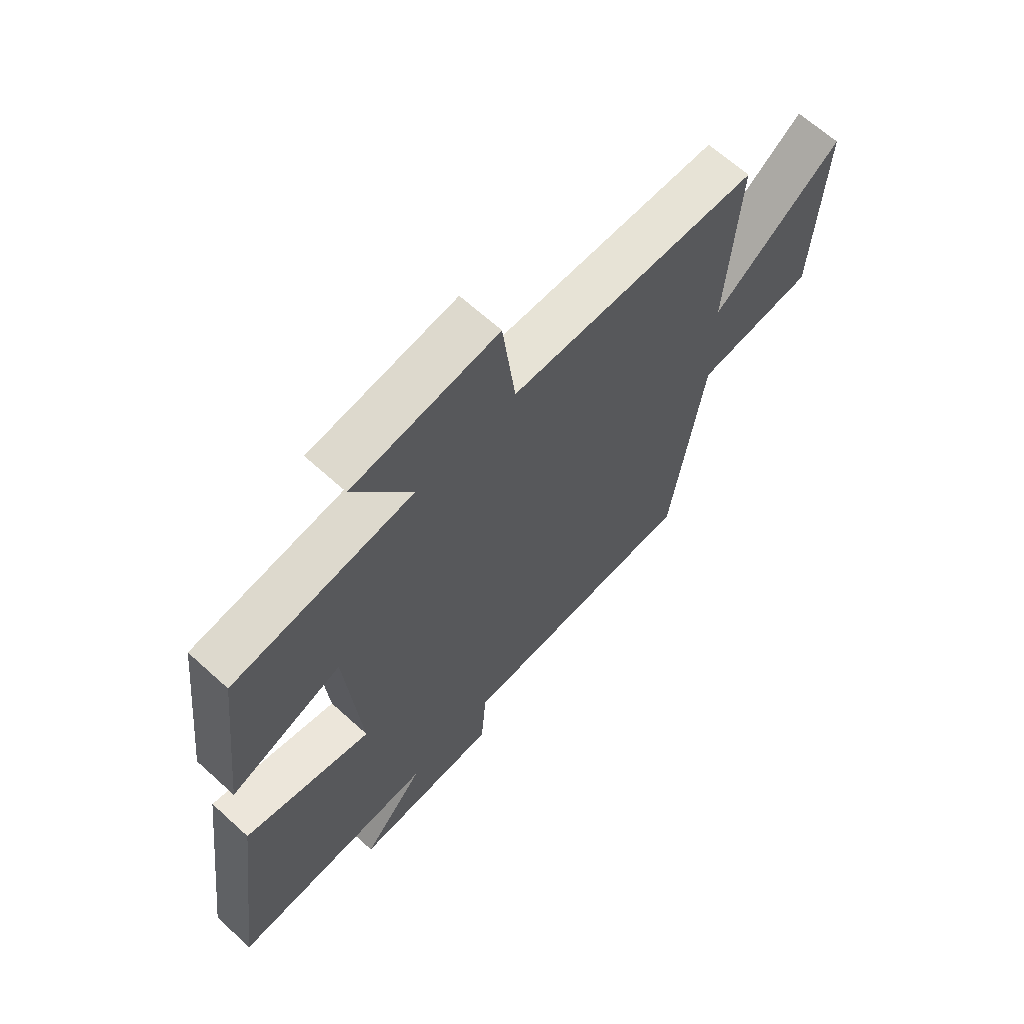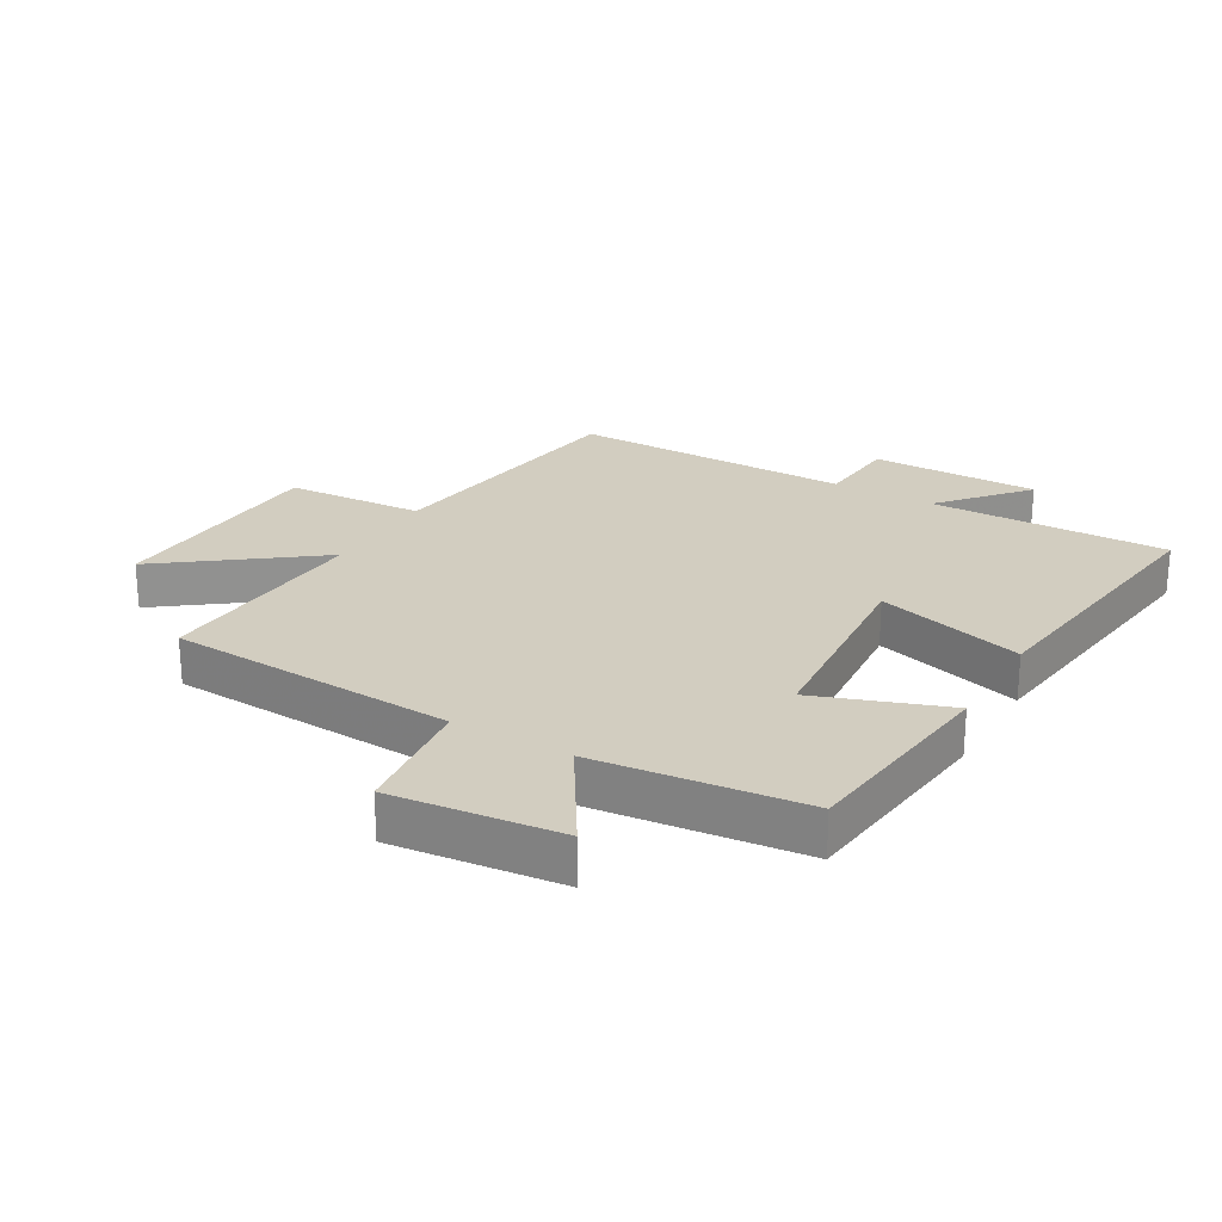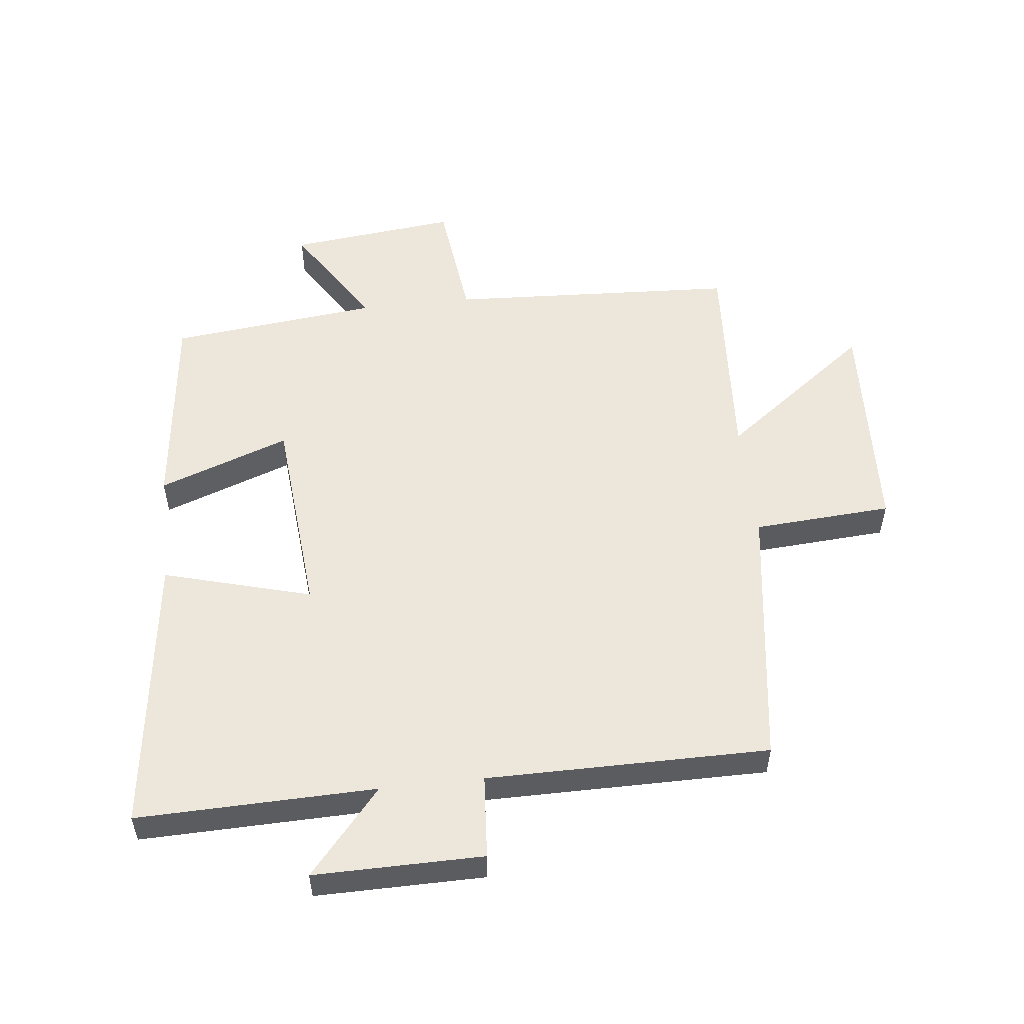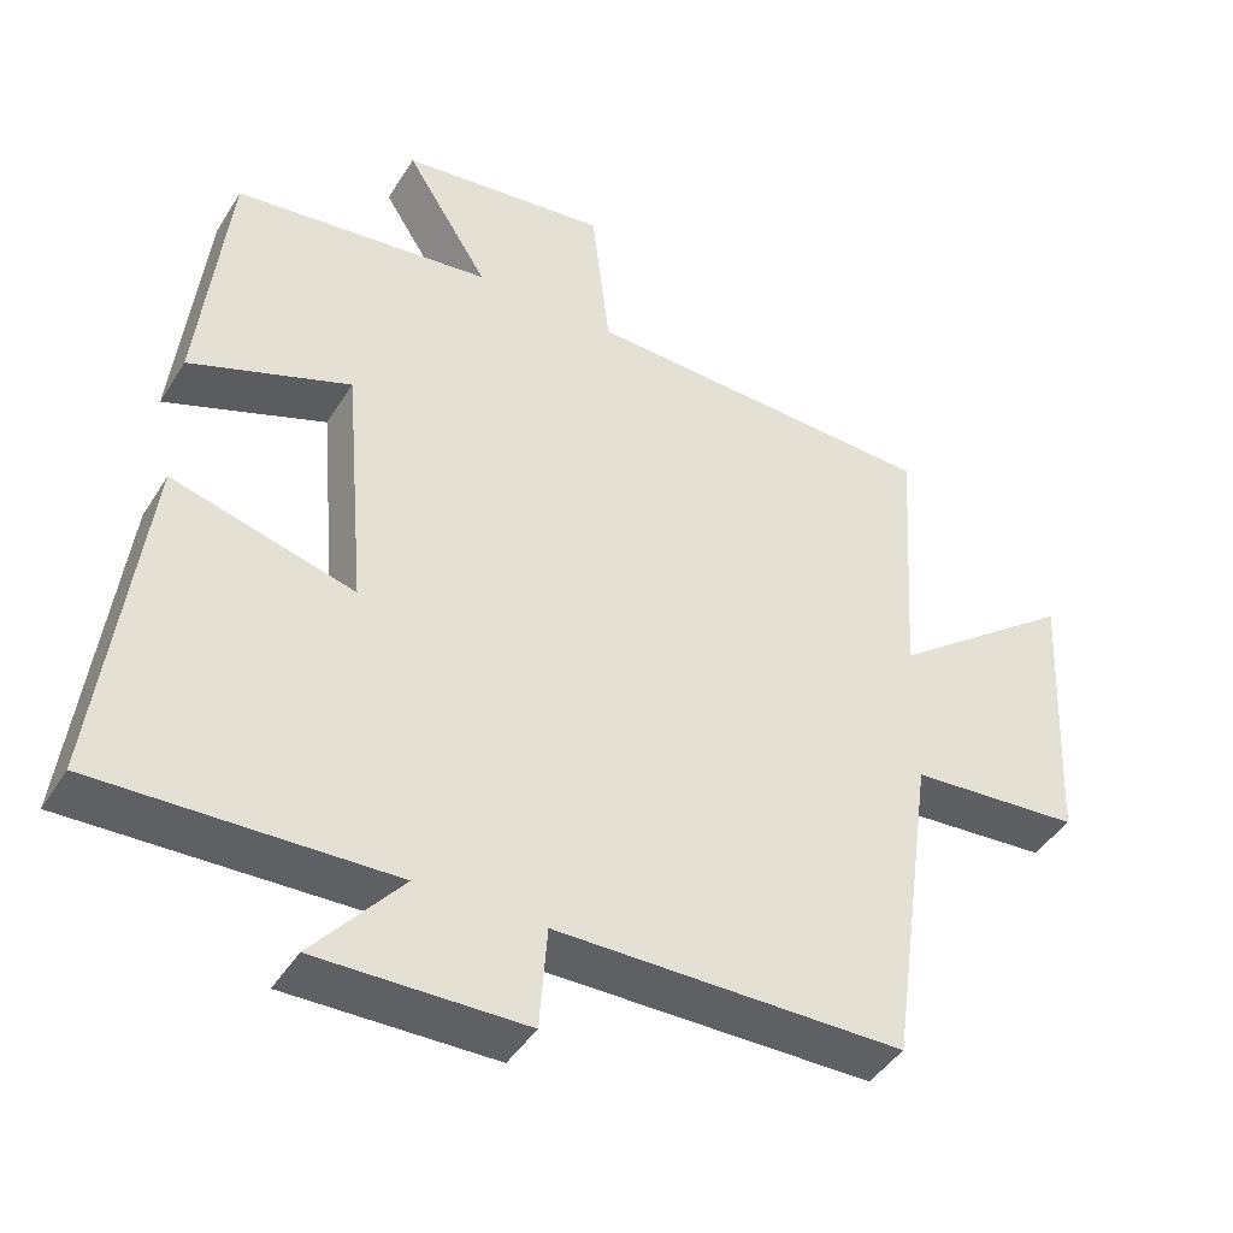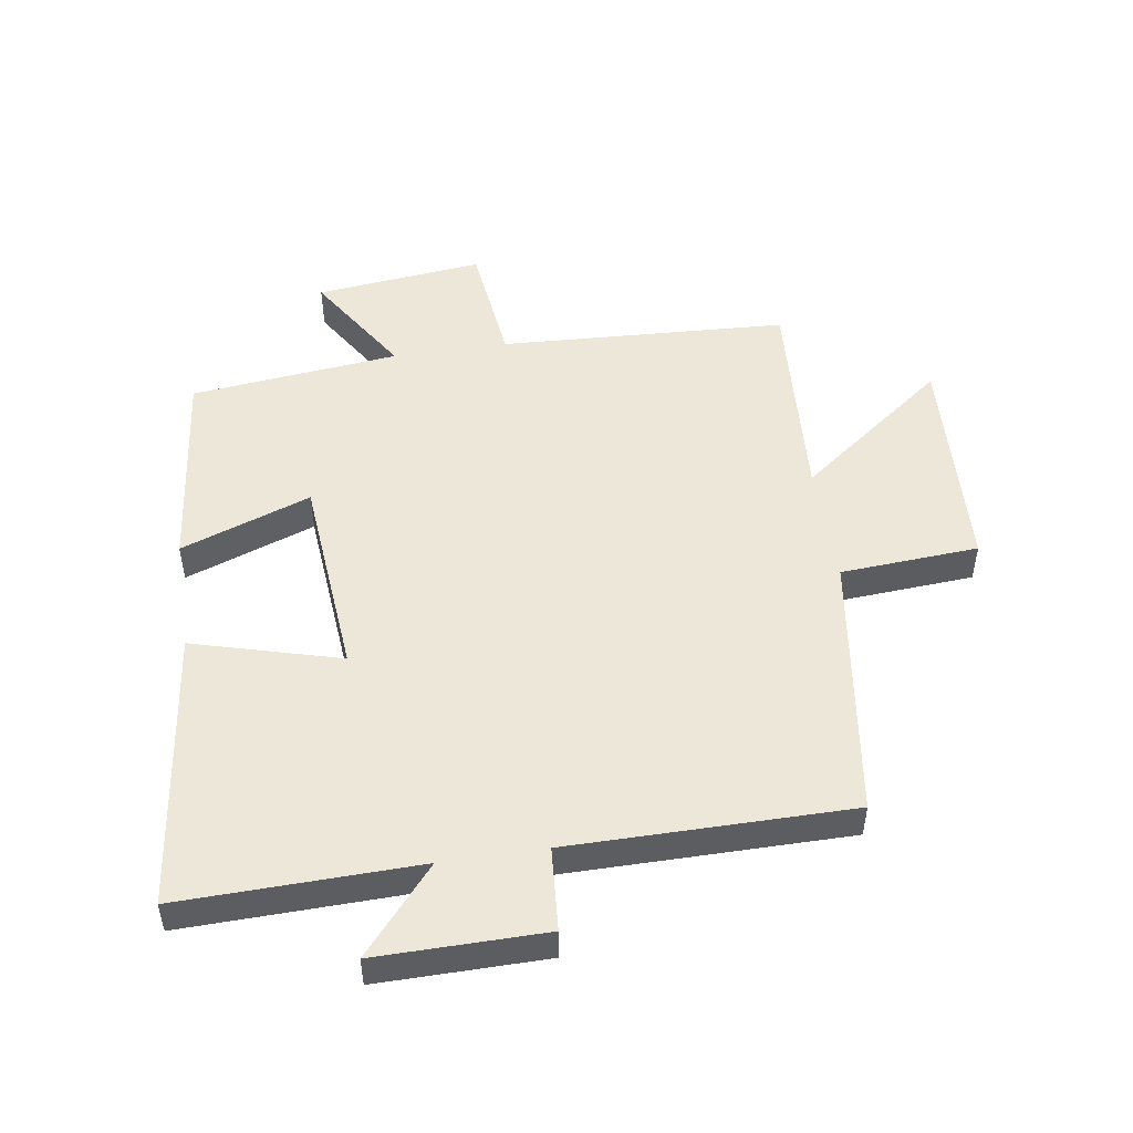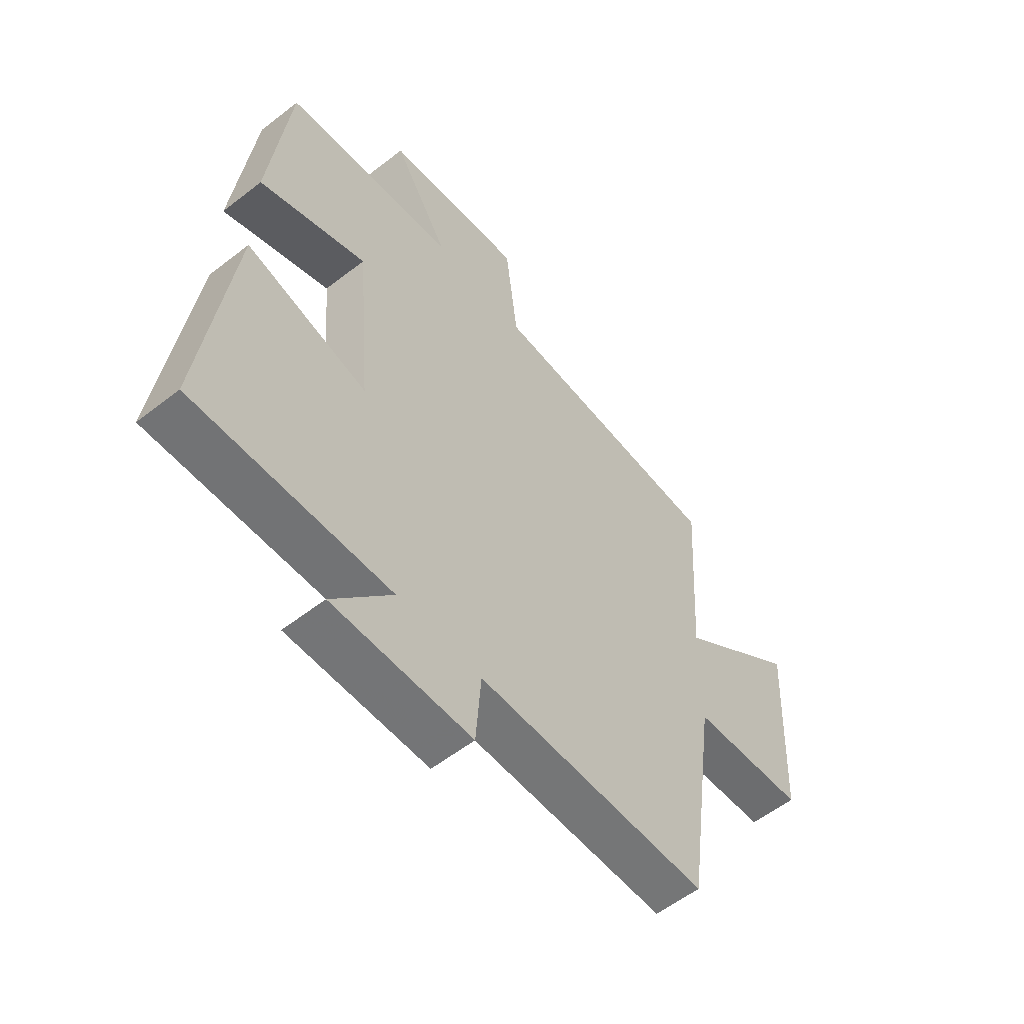
<metadata>
{"format":"obj","ext":"obj","renderer":"f3d","projection":"perspective","resolution":1024,"background":"white","views":[{"elev":65.6,"azim":132.4,"up":"+Z"},{"elev":24.5,"azim":30.2,"up":"+Y"},{"elev":53.5,"azim":173.6,"up":"+Y"},{"elev":-43.4,"azim":150.4,"up":"+Z"},{"elev":49.9,"azim":171.3,"up":"+Y"},{"elev":-56.7,"azim":129.2,"up":"+Z"}]}
</metadata>
<code>
v -0.522 0.07 0.476
v -0.059 0.07 0.5
v -0.035 0.07 0.702
v 0.235 0.07 0.672
v 0.127 0.07 0.5
v 0.462 0.07 0.463
v 0.5 0.07 0.13
v 0.291 0.07 0.206
v 0.263 0.07 -0.124
v 0.5 0.07 -0.058
v 0.558 0.07 -0.509
v 0.176 0.07 -0.5
v 0.292 0.07 -0.636
v 0.022 0.07 -0.634
v 0.012 0.07 -0.5
v -0.44 0.07 -0.5
v -0.5 0.07 -0.071
v -0.722 0.07 -0.056
v -0.74 0.07 0.308
v -0.5 0.07 0.127
v -0.522 0 0.476
v -0.059 0 0.5
v -0.035 0 0.702
v 0.235 0 0.672
v 0.127 0 0.5
v 0.462 0 0.463
v 0.5 0 0.13
v 0.291 0 0.206
v 0.263 0 -0.124
v 0.5 0 -0.058
v 0.558 0 -0.509
v 0.176 0 -0.5
v 0.292 0 -0.636
v 0.022 0 -0.634
v 0.012 0 -0.5
v -0.44 0 -0.5
v -0.5 0 -0.071
v -0.722 0 -0.056
v -0.74 0 0.308
v -0.5 0 0.127
f 17 18 19 20
f 15 16 17 20
f 15 20 1 2
f 12 13 14 15
f 12 15 2 3
f 9 10 11 12
f 8 9 12 3
f 5 6 7 8
f 5 8 3
f 3 4 5
f 40 39 38 37
f 40 37 36 35
f 22 21 40 35
f 35 34 33 32
f 23 22 35 32
f 32 31 30 29
f 23 32 29 28
f 28 27 26 25
f 23 28 25
f 25 24 23
f 1 21 22 2
f 2 22 23 3
f 3 23 24 4
f 4 24 25 5
f 5 25 26 6
f 6 26 27 7
f 7 27 28 8
f 8 28 29 9
f 9 29 30 10
f 10 30 31 11
f 11 31 32 12
f 12 32 33 13
f 13 33 34 14
f 14 34 35 15
f 15 35 36 16
f 16 36 37 17
f 17 37 38 18
f 18 38 39 19
f 19 39 40 20
f 20 40 21 1

</code>
